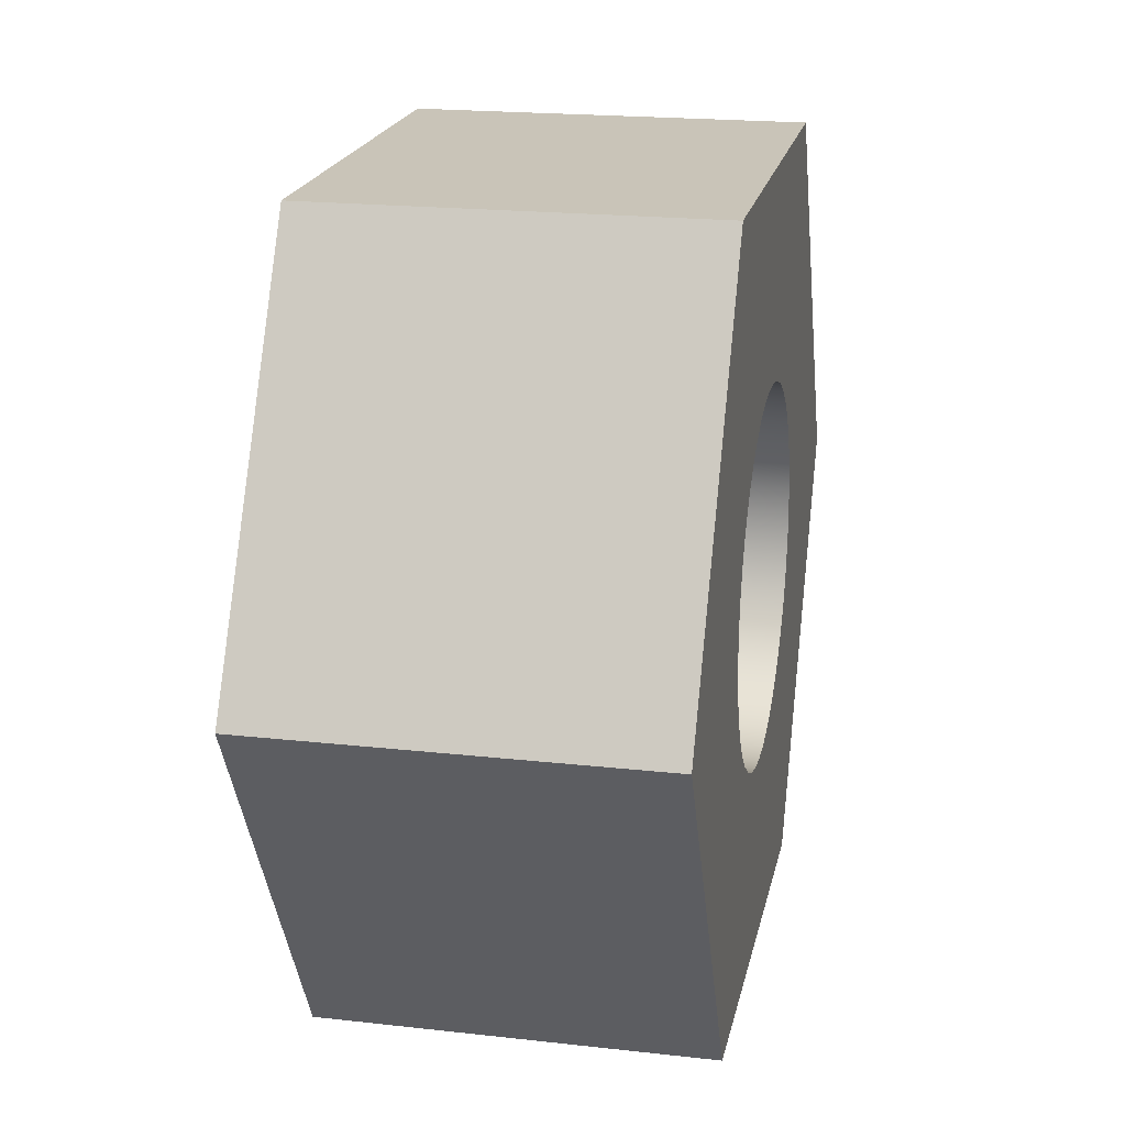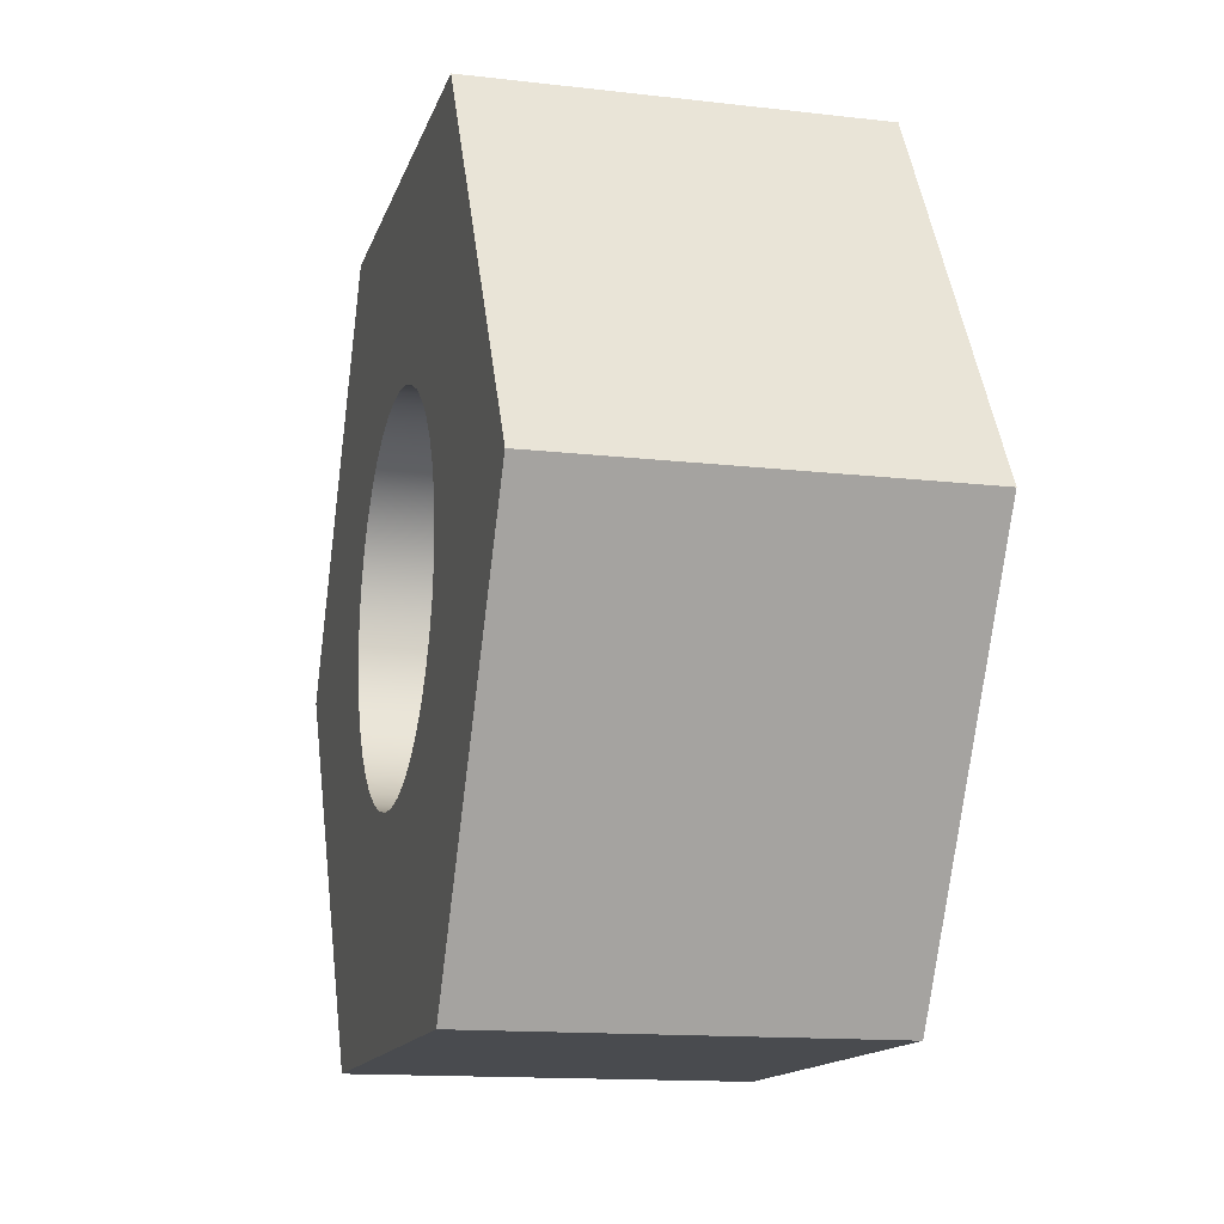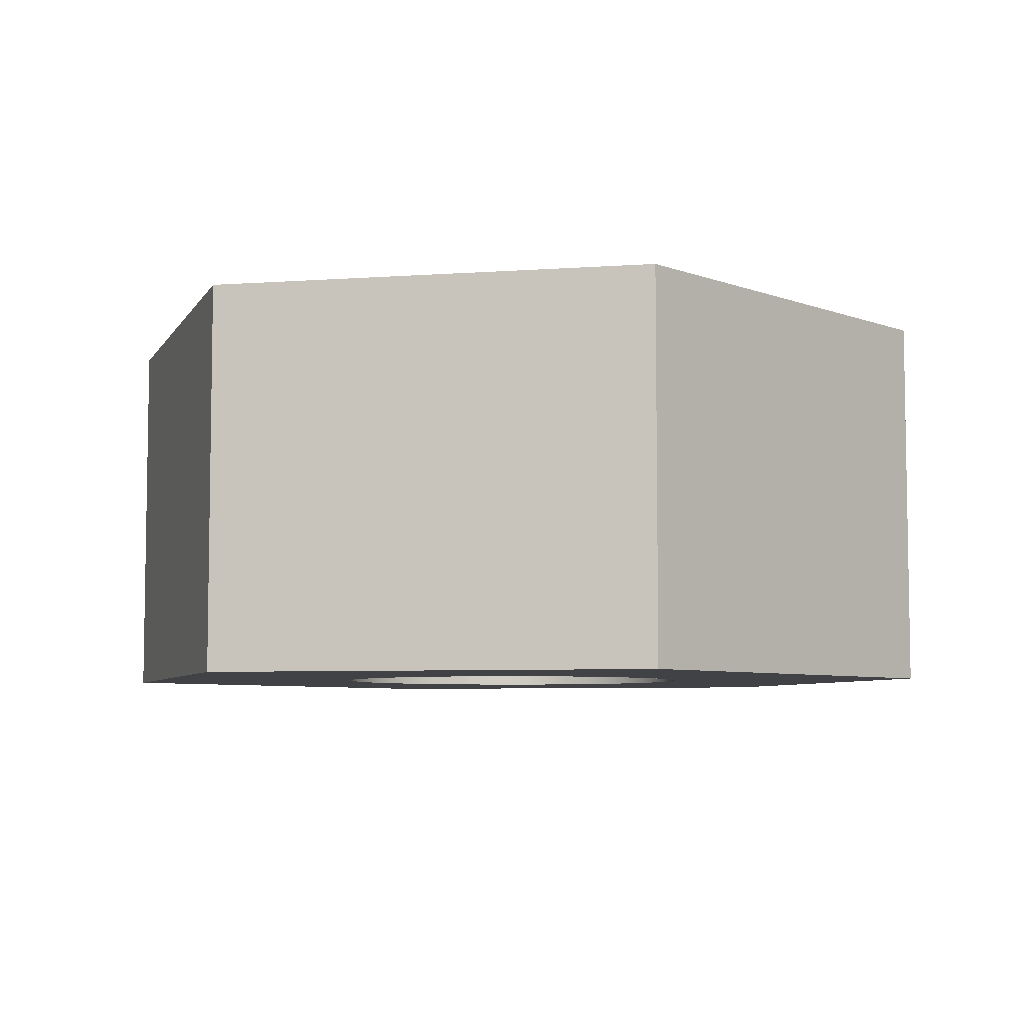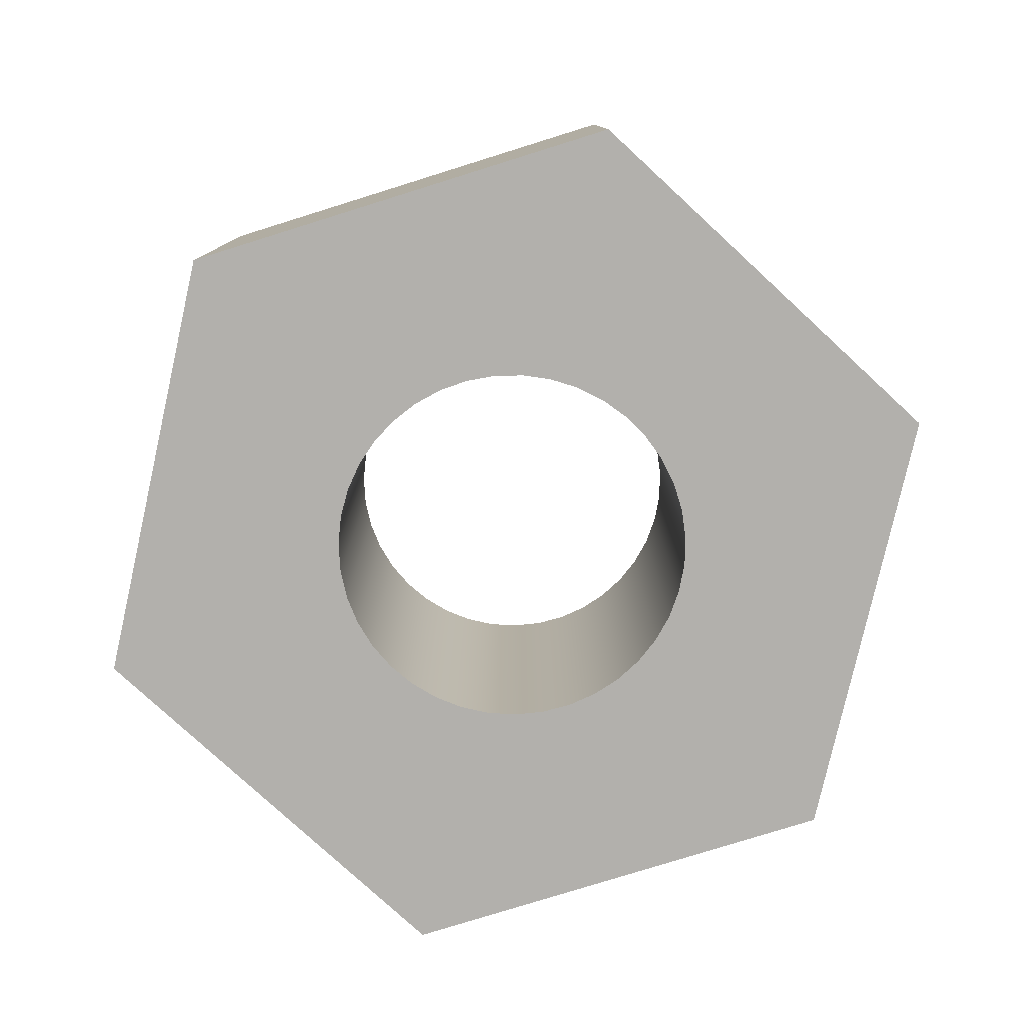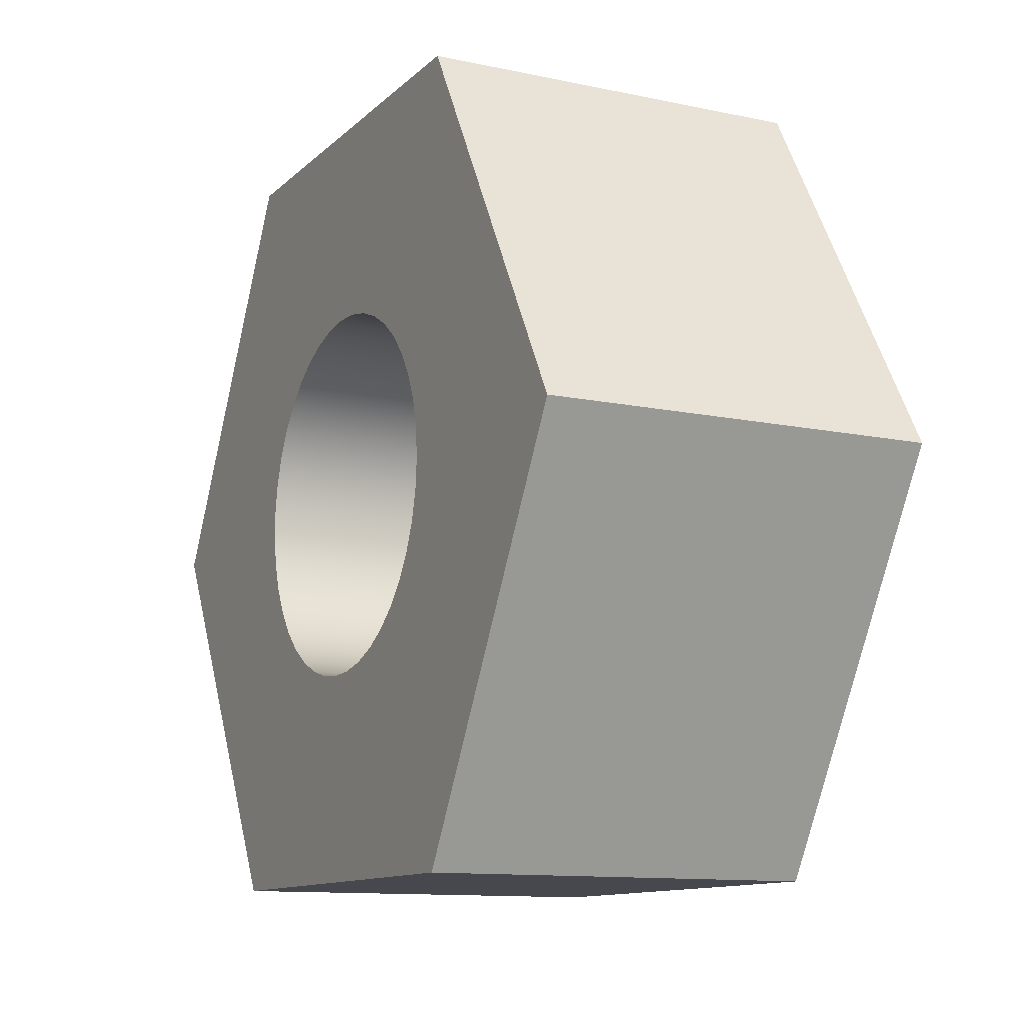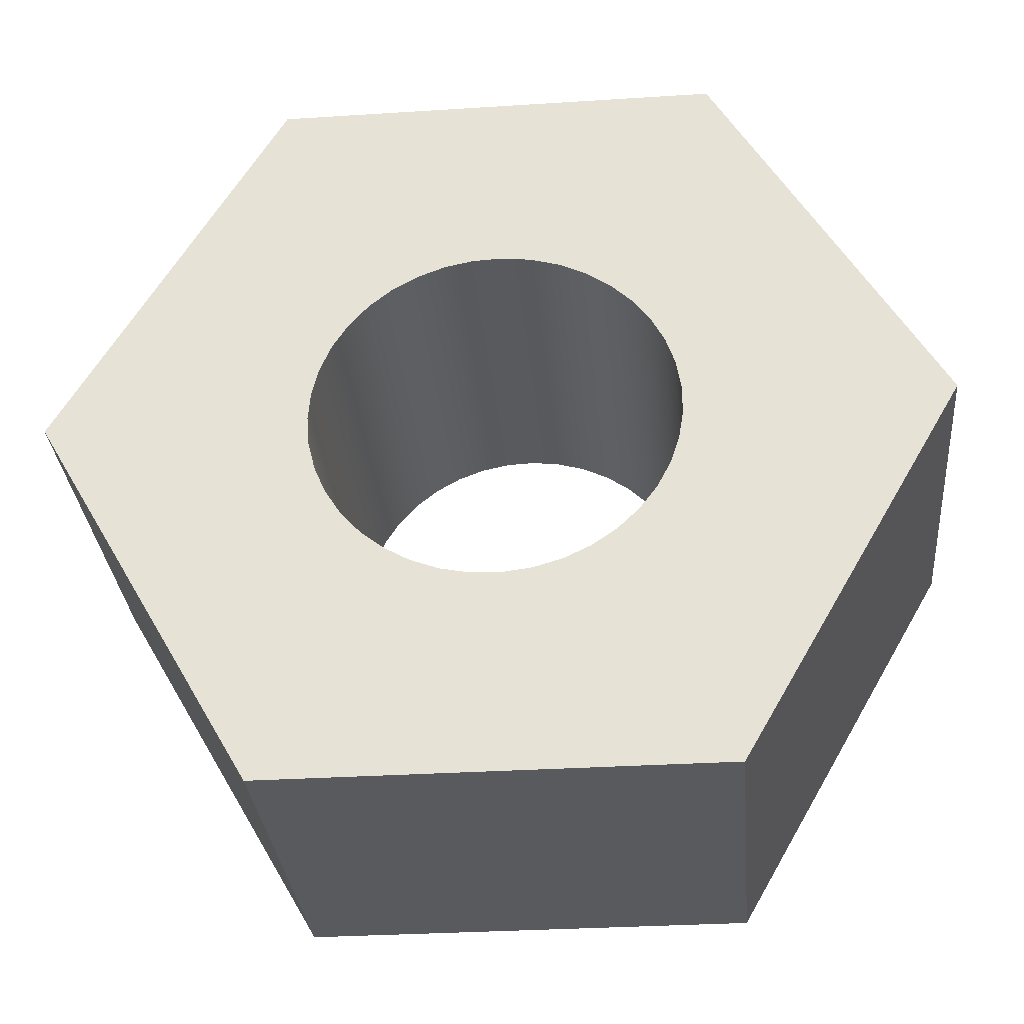
<metadata>
{"format":"obj","ext":"obj","renderer":"f3d","projection":"perspective","resolution":1024,"background":"white","views":[{"elev":20.1,"azim":101.6,"up":"+Z"},{"elev":-13.9,"azim":75.5,"up":"+Z"},{"elev":-6.1,"azim":-47.9,"up":"+Y"},{"elev":-78.8,"azim":137.3,"up":"+Y"},{"elev":-11.7,"azim":-116.9,"up":"+Z"},{"elev":-31.4,"azim":5.2,"up":"+Z"}]}
</metadata>
<code>
v -4.051 0.508 2.286
v -4.048 0.508 2.325
v -4.039 0.508 2.362
v -4.024 0.508 2.398
v -4.003 0.508 2.431
v -3.977 0.508 2.46
v -3.947 0.508 2.485
v -3.913 0.508 2.504
v -3.877 0.508 2.518
v -3.839 0.508 2.526
v -3.8 0.508 2.527
v -3.762 0.508 2.522
v -3.724 0.508 2.512
v -3.689 0.508 2.495
v -3.657 0.508 2.473
v -3.629 0.508 2.446
v -3.606 0.508 2.415
v -3.588 0.508 2.381
v -3.576 0.508 2.344
v -3.569 0.508 2.305
v -3.569 0.508 2.267
v -3.576 0.508 2.228
v -3.588 0.508 2.191
v -3.606 0.508 2.157
v -3.629 0.508 2.126
v -3.657 0.508 2.099
v -3.689 0.508 2.077
v -3.724 0.508 2.06
v -3.762 0.508 2.05
v -3.8 0.508 2.045
v -3.839 0.508 2.046
v -3.877 0.508 2.054
v -3.913 0.508 2.068
v -3.947 0.508 2.087
v -3.977 0.508 2.112
v -4.003 0.508 2.141
v -4.024 0.508 2.174
v -4.039 0.508 2.21
v -4.048 0.508 2.247
v -4.051 0 2.286
v -4.048 0 2.247
v -4.039 0 2.21
v -4.024 0 2.174
v -4.003 0 2.141
v -3.977 0 2.112
v -3.947 0 2.087
v -3.913 0 2.068
v -3.877 0 2.054
v -3.839 0 2.046
v -3.8 0 2.045
v -3.762 0 2.05
v -3.724 0 2.06
v -3.689 0 2.077
v -3.657 0 2.099
v -3.629 0 2.126
v -3.606 0 2.157
v -3.588 0 2.191
v -3.576 0 2.228
v -3.569 0 2.267
v -3.569 0 2.305
v -3.576 0 2.344
v -3.588 0 2.381
v -3.606 0 2.415
v -3.629 0 2.446
v -3.657 0 2.473
v -3.689 0 2.495
v -3.724 0 2.512
v -3.762 0 2.522
v -3.8 0 2.527
v -3.839 0 2.526
v -3.877 0 2.518
v -3.913 0 2.504
v -3.947 0 2.485
v -3.977 0 2.46
v -4.003 0 2.431
v -4.024 0 2.398
v -4.039 0 2.362
v -4.048 0 2.325
v -4.051 0.508 2.286
v -4.051 0 2.286
v -4.051 0.508 2.286
v -4.048 0.508 2.247
v -4.039 0.508 2.21
v -4.024 0.508 2.174
v -4.003 0.508 2.141
v -3.977 0.508 2.112
v -3.947 0.508 2.087
v -3.913 0.508 2.068
v -3.877 0.508 2.054
v -3.839 0.508 2.046
v -3.8 0.508 2.045
v -3.762 0.508 2.05
v -3.724 0.508 2.06
v -3.689 0.508 2.077
v -3.657 0.508 2.099
v -3.629 0.508 2.126
v -3.606 0.508 2.157
v -3.588 0.508 2.191
v -3.576 0.508 2.228
v -3.569 0.508 2.267
v -3.569 0.508 2.305
v -3.576 0.508 2.344
v -3.588 0.508 2.381
v -3.606 0.508 2.415
v -3.629 0.508 2.446
v -3.657 0.508 2.473
v -3.689 0.508 2.495
v -3.724 0.508 2.512
v -3.762 0.508 2.522
v -3.8 0.508 2.527
v -3.839 0.508 2.526
v -3.877 0.508 2.518
v -3.913 0.508 2.504
v -3.947 0.508 2.485
v -3.977 0.508 2.46
v -4.003 0.508 2.431
v -4.024 0.508 2.398
v -4.039 0.508 2.362
v -4.048 0.508 2.325
v -3.517 0.508 1.778
v -4.103 0.508 1.778
v -4.397 0.508 2.286
v -4.103 0.508 2.794
v -3.517 0.508 2.794
v -3.223 0.508 2.286
v -4.103 0 1.778
v -4.397 0 2.286
v -4.397 0.508 2.286
v -4.103 0.508 1.778
v -3.223 0 2.286
v -3.517 0 1.778
v -3.517 0.508 1.778
v -3.223 0.508 2.286
v -4.397 0 2.286
v -4.103 0 2.794
v -4.103 0.508 2.794
v -4.397 0.508 2.286
v -4.103 0 2.794
v -3.517 0 2.794
v -3.517 0.508 2.794
v -4.103 0.508 2.794
v -3.517 0 1.778
v -4.103 0 1.778
v -4.103 0.508 1.778
v -3.517 0.508 1.778
v -4.051 0 2.286
v -4.048 0 2.325
v -4.039 0 2.362
v -4.024 0 2.398
v -4.003 0 2.431
v -3.977 0 2.46
v -3.947 0 2.485
v -3.913 0 2.504
v -3.877 0 2.518
v -3.839 0 2.526
v -3.8 0 2.527
v -3.762 0 2.522
v -3.724 0 2.512
v -3.689 0 2.495
v -3.657 0 2.473
v -3.629 0 2.446
v -3.606 0 2.415
v -3.588 0 2.381
v -3.576 0 2.344
v -3.569 0 2.305
v -3.569 0 2.267
v -3.576 0 2.228
v -3.588 0 2.191
v -3.606 0 2.157
v -3.629 0 2.126
v -3.657 0 2.099
v -3.689 0 2.077
v -3.724 0 2.06
v -3.762 0 2.05
v -3.8 0 2.045
v -3.839 0 2.046
v -3.877 0 2.054
v -3.913 0 2.068
v -3.947 0 2.087
v -3.977 0 2.112
v -4.003 0 2.141
v -4.024 0 2.174
v -4.039 0 2.21
v -4.048 0 2.247
v -4.103 0 1.778
v -3.517 0 1.778
v -3.223 0 2.286
v -3.517 0 2.794
v -4.103 0 2.794
v -4.397 0 2.286
v -3.517 0 2.794
v -3.223 0 2.286
v -3.223 0.508 2.286
v -3.517 0.508 2.794
f 2 78 1
f 1 78 80
f 79 40 39
f 39 40 41
f 39 41 38
f 38 41 42
f 38 42 37
f 37 42 43
f 37 43 36
f 36 43 44
f 36 44 35
f 35 44 45
f 35 45 34
f 34 45 46
f 34 46 33
f 33 46 47
f 33 47 32
f 32 47 48
f 32 48 31
f 31 48 49
f 31 49 30
f 30 49 50
f 30 50 29
f 29 50 51
f 29 51 28
f 28 51 52
f 28 52 27
f 27 52 53
f 27 53 26
f 26 53 54
f 26 54 25
f 25 54 55
f 25 55 24
f 24 55 56
f 24 56 23
f 23 56 57
f 23 57 22
f 22 57 58
f 22 58 21
f 21 58 59
f 21 59 20
f 20 59 60
f 20 60 19
f 19 60 61
f 19 61 18
f 18 61 62
f 18 62 17
f 17 62 63
f 17 63 16
f 16 63 64
f 16 64 15
f 15 64 65
f 15 65 14
f 14 65 66
f 14 66 13
f 13 66 67
f 13 67 12
f 12 67 68
f 12 68 11
f 11 68 69
f 11 69 10
f 10 69 70
f 10 70 9
f 9 70 71
f 9 71 8
f 8 71 72
f 8 72 7
f 7 72 73
f 7 73 6
f 6 73 74
f 6 74 5
f 5 74 75
f 5 75 4
f 4 75 76
f 4 76 3
f 3 76 77
f 3 77 2
f 2 77 78
f 119 81 122
f 122 81 82
f 122 82 83
f 83 84 122
f 122 84 121
f 121 84 85
f 121 85 86
f 86 87 121
f 121 87 88
f 121 88 89
f 89 90 121
f 121 90 91
f 121 91 120
f 120 91 92
f 120 92 93
f 93 94 120
f 120 94 95
f 120 95 96
f 96 97 120
f 120 97 125
f 125 97 98
f 125 98 99
f 99 100 125
f 125 100 101
f 125 101 102
f 102 103 125
f 125 103 104
f 125 104 124
f 124 104 105
f 124 105 106
f 106 107 124
f 124 107 108
f 124 108 109
f 109 110 124
f 124 110 123
f 123 110 111
f 123 111 112
f 112 113 123
f 123 113 114
f 123 114 115
f 115 116 123
f 123 116 117
f 123 117 122
f 122 117 118
f 122 118 119
f 126 127 129
f 129 127 128
f 130 131 133
f 133 131 132
f 134 135 137
f 137 135 136
f 138 139 141
f 141 139 140
f 142 143 145
f 145 143 144
f 184 146 190
f 190 146 147
f 190 147 148
f 148 149 190
f 190 149 189
f 189 149 150
f 189 150 151
f 151 152 189
f 189 152 153
f 189 153 154
f 154 155 189
f 189 155 156
f 189 156 188
f 188 156 157
f 188 157 158
f 158 159 188
f 188 159 160
f 188 160 161
f 161 162 188
f 188 162 187
f 187 162 163
f 187 163 164
f 164 165 187
f 187 165 166
f 187 166 167
f 167 168 187
f 187 168 169
f 187 169 186
f 186 169 170
f 186 170 171
f 171 172 186
f 186 172 173
f 186 173 174
f 174 175 186
f 186 175 185
f 185 175 176
f 185 176 177
f 177 178 185
f 185 178 179
f 185 179 180
f 180 181 185
f 185 181 182
f 185 182 190
f 190 182 183
f 190 183 184
f 191 192 194
f 194 192 193

</code>
